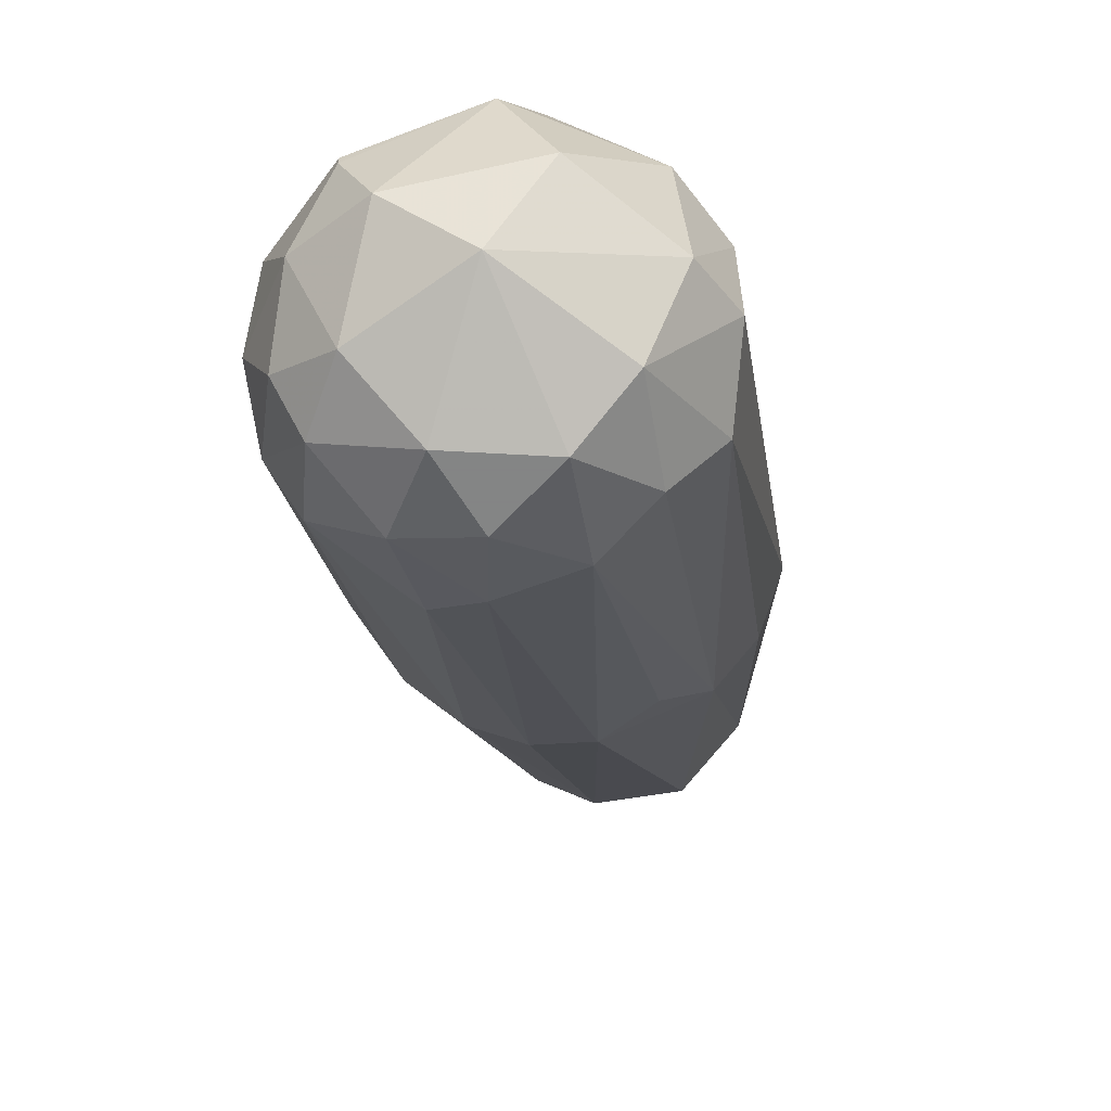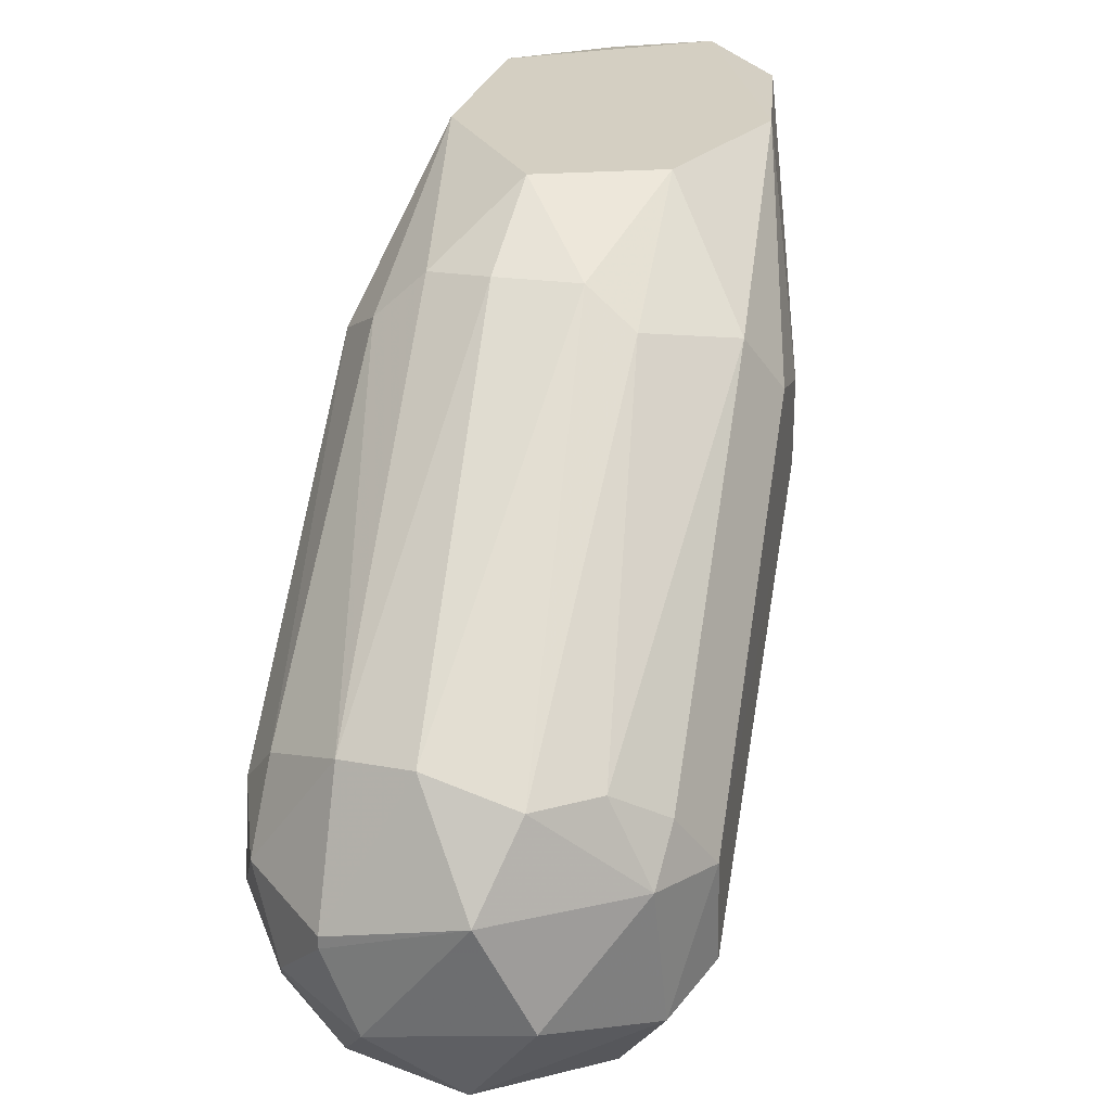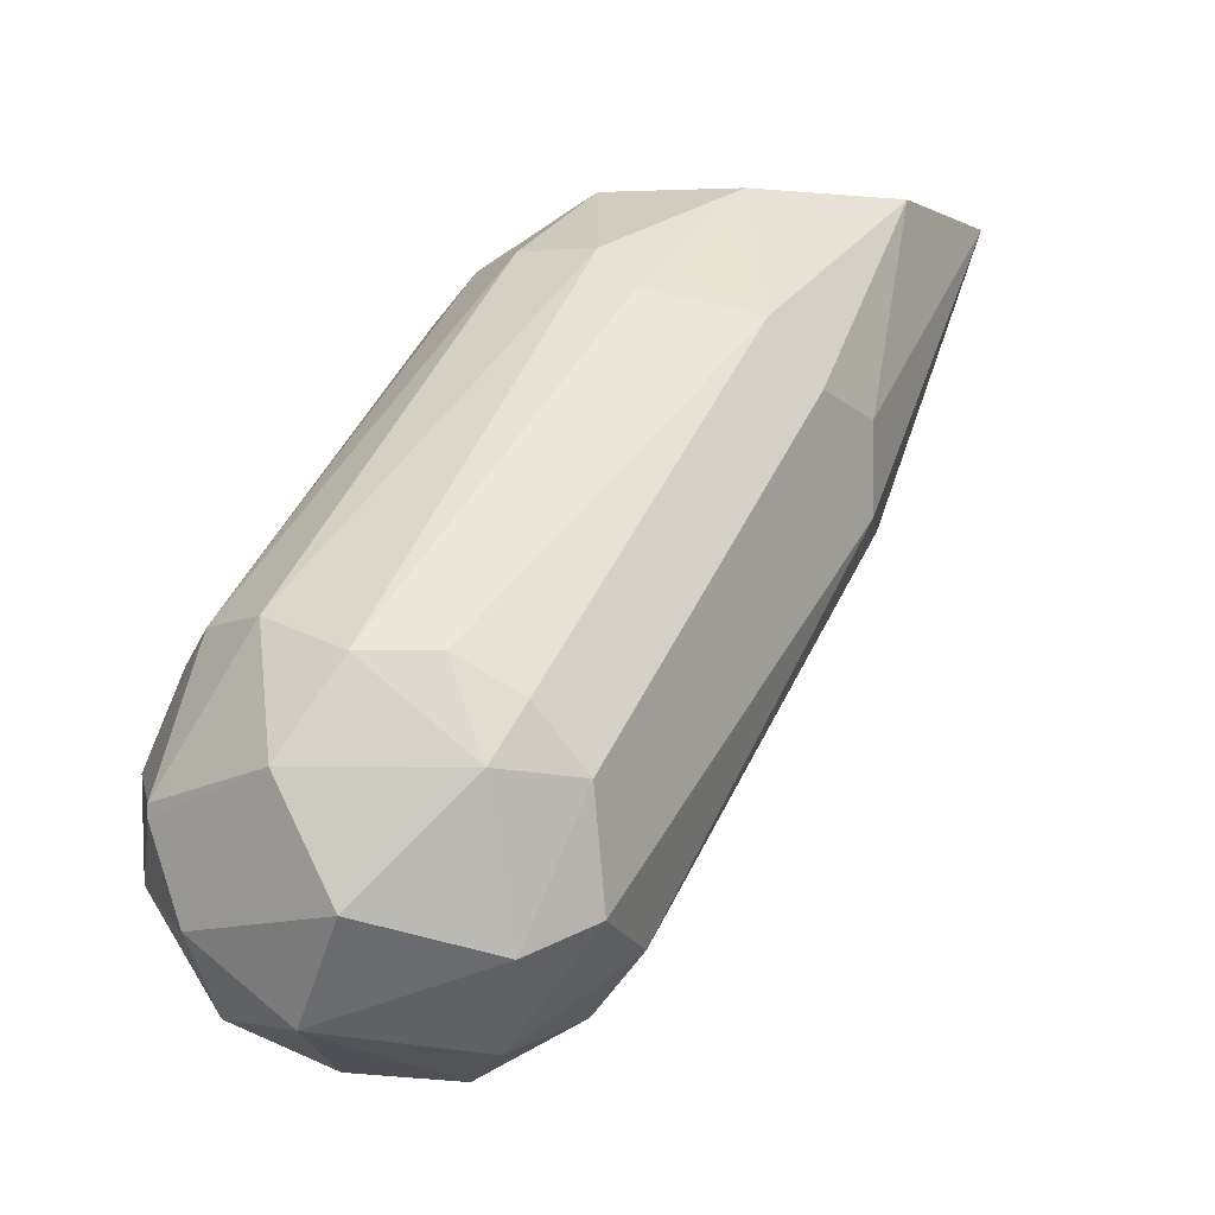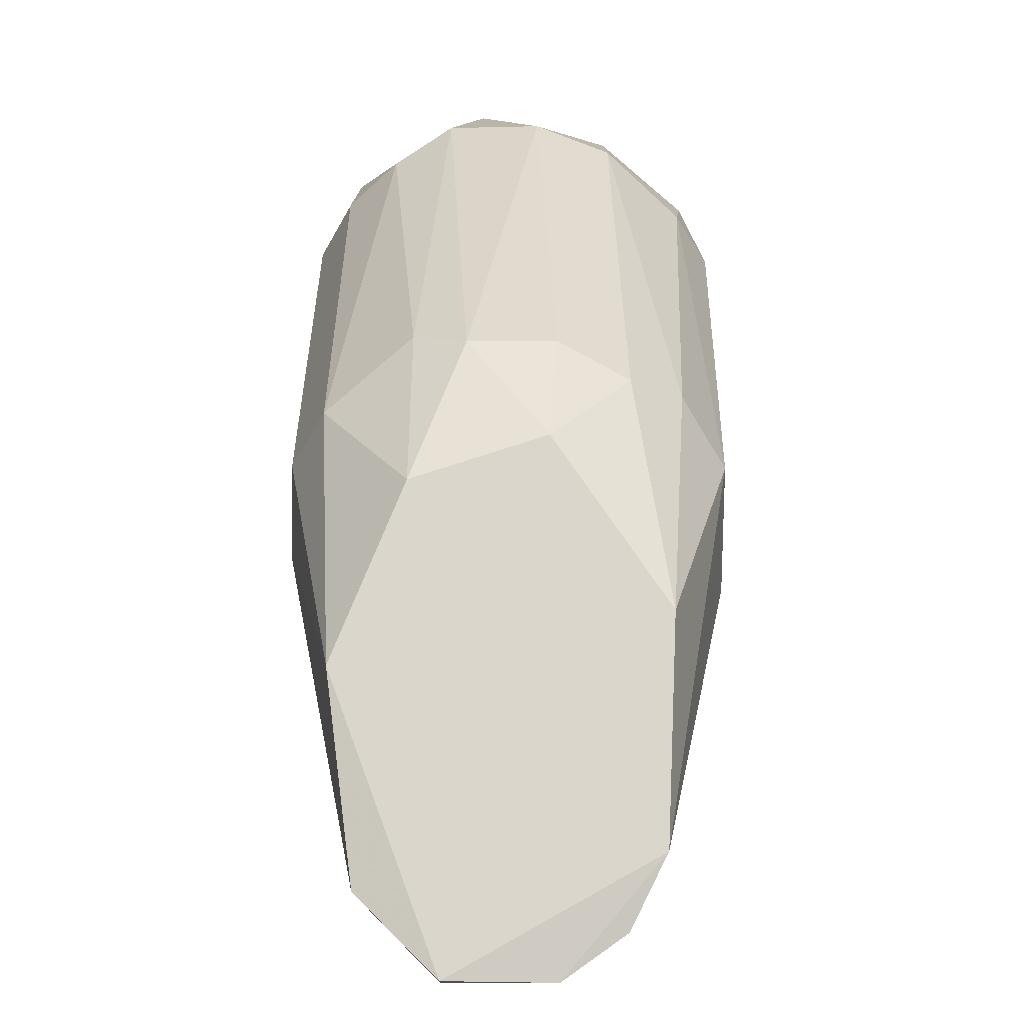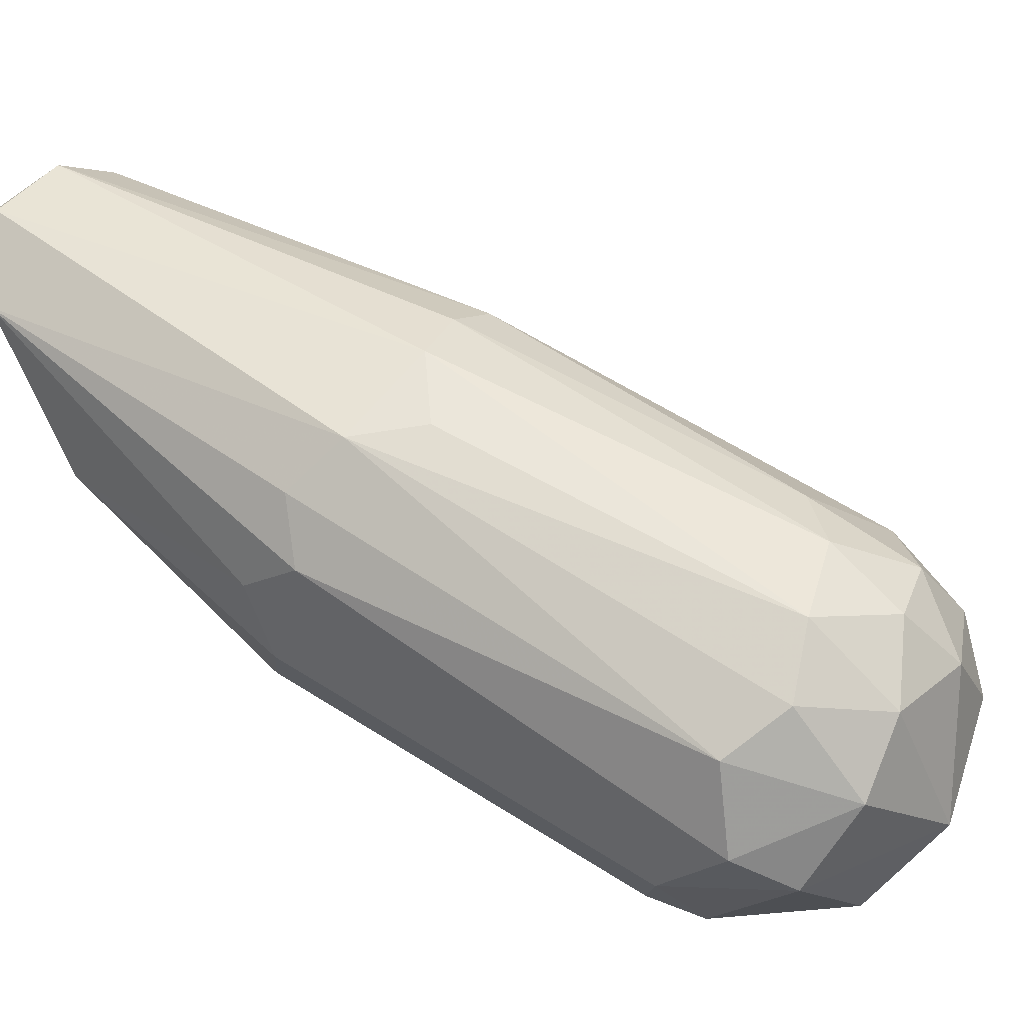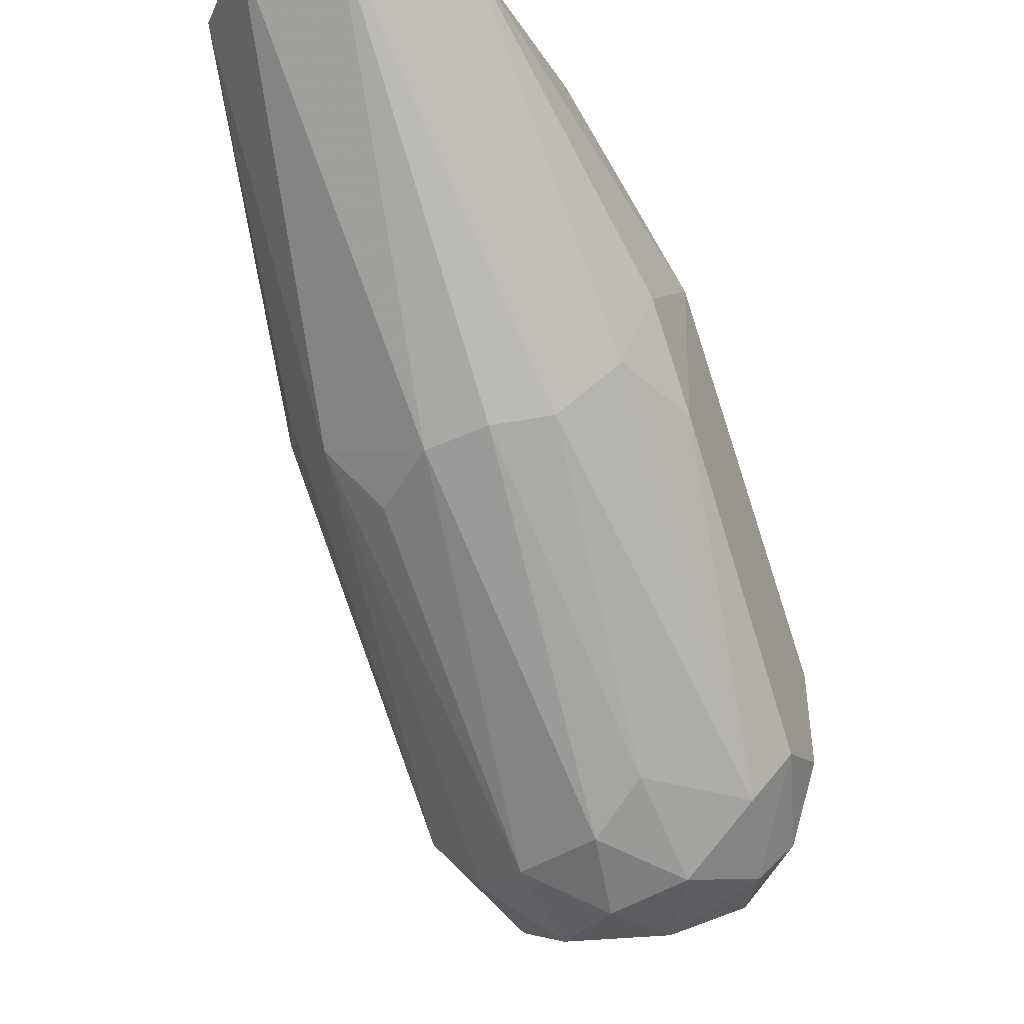
<metadata>
{"format":"obj","ext":"obj","renderer":"f3d","projection":"perspective","resolution":1024,"background":"white","views":[{"elev":-61.6,"azim":-35.3,"up":"+Z"},{"elev":25.8,"azim":-33.1,"up":"+Z"},{"elev":2.0,"azim":-10.8,"up":"+Z"},{"elev":73.8,"azim":135.2,"up":"+Z"},{"elev":-15.6,"azim":137.5,"up":"+Y"},{"elev":-29.2,"azim":158.2,"up":"+Z"}]}
</metadata>
<code>
v -0.0336 0.0464 -0.02164
v -0.04261 0.000368 -0.03564
v -0.04261 0.01638 -0.05565
v -0.06062 -0.007639 -0.07767
v -0.06062 0.03138 -0.03964
v -0.07762 -0.01765 -0.05265
v -0.06962 -0.02166 -0.05966
v -0.06962 0.000368 -0.08168
v -0.08663 0.00637 -0.05865
v -0.08663 0.002373 -0.07366
v -0.08663 0.002373 -0.05465
v -0.08764 0.005371 -0.06666
v -0.08764 -0.01164 -0.07066
v -0.03159 0.01738 -0.02064
v -0.08063 -0.01464 -0.07666
v -0.0376 0.005371 -0.03764
v -0.0376 0.005371 -0.04465
v -0.0376 0.01537 -0.05065
v -0.06762 0.01137 -0.07366
v -0.06762 -0.01464 -0.07867
v -0.06762 0.01937 -0.03064
v -0.06762 -0.02065 -0.07166
v -0.07662 -0.002636 -0.08168
v -0.06863 -0.007639 -0.08168
v -0.04661 0.000368 -0.03064
v -0.05561 0.01638 -0.02064
v -0.05561 0.001367 -0.02864
v -0.08563 -0.005641 -0.05165
v -0.02159 0.03939 -0.02064
v -0.02159 0.03939 -0.02164
v -0.02159 0.03038 -0.02164
v -0.06462 0.01637 -0.02664
v -0.0396 0.04439 -0.02064
v -0.07862 0.01037 -0.07366
v -0.07862 -0.02065 -0.06866
v -0.05761 0.03138 -0.04665
v -0.05761 0.005371 -0.02564
v -0.05761 -0.01164 -0.07266
v -0.0276 0.04539 -0.02164
v -0.07462 0.005371 -0.07967
v -0.06662 -0.01965 -0.05565
v -0.06662 0.02538 -0.03365
v -0.04561 0.01138 -0.02064
v -0.06262 -0.01965 -0.06065
v -0.06262 0.01037 -0.02564
v -0.08463 -0.003636 -0.07767
v -0.07162 -0.01864 -0.05265
v -0.04761 0.02738 -0.05265
v -0.0436 0.02337 -0.05364
v -0.0356 0.01138 -0.04565
v -0.06562 0.00637 -0.07767
v -0.06562 0.02738 -0.04765
v -0.05261 0.03238 -0.02064
v -0.05261 0.02938 -0.05164
v -0.08263 0.003372 -0.07767
v -0.08263 -0.01864 -0.05966
v -0.08263 0.01037 -0.06866
v -0.08263 -0.01164 -0.05066
v -0.06162 -0.01864 -0.06966
v -0.06162 -0.000631 -0.07867
v -0.08964 -0.009638 -0.06265
v -0.08964 -0.009638 -0.06366
v -0.08964 -0.003636 -0.06866
v -0.08964 0.000368 -0.06165
f 10 57 55
f 33 26 14
f 14 25 2
f 28 21 11
f 21 42 11
f 3 49 18
f 18 49 30
f 49 39 30
f 31 18 30
f 26 33 53
f 33 42 53
f 42 21 53
f 37 26 45
f 17 59 38
f 4 18 38
f 20 4 38
f 59 20 38
f 28 61 58
f 6 37 58
f 45 28 58
f 37 45 58
f 49 3 60
f 3 18 60
f 18 4 60
f 8 51 60
f 51 49 60
f 14 26 43
f 25 14 43
f 26 37 43
f 59 17 44
f 2 25 44
f 54 34 36
f 34 52 36
f 61 62 56
f 7 6 56
f 35 7 56
f 58 61 56
f 6 58 56
f 15 46 23
f 33 39 1
f 39 54 1
f 36 33 1
f 54 36 1
f 6 7 47
f 35 15 22
f 7 35 22
f 15 20 22
f 20 59 22
f 59 44 22
f 44 7 22
f 46 15 13
f 15 35 13
f 56 62 13
f 35 56 13
f 52 12 9
f 42 52 9
f 11 42 9
f 51 8 40
f 8 23 40
f 54 39 48
f 39 49 48
f 49 51 48
f 37 6 27
f 25 43 27
f 43 37 27
f 47 25 27
f 6 47 27
f 12 52 57
f 52 34 57
f 10 12 57
f 39 33 29
f 33 14 29
f 14 31 29
f 30 39 29
f 31 30 29
f 21 28 32
f 26 53 32
f 53 21 32
f 45 26 32
f 28 45 32
f 31 17 50
f 18 31 50
f 17 38 50
f 38 18 50
f 20 15 24
f 4 20 24
f 8 60 24
f 60 4 24
f 23 8 24
f 15 23 24
f 34 54 19
f 40 34 19
f 51 40 19
f 54 48 19
f 48 51 19
f 17 31 16
f 31 14 16
f 14 2 16
f 44 17 16
f 2 44 16
f 62 61 64
f 61 28 64
f 28 11 64
f 9 12 64
f 11 9 64
f 13 62 63
f 46 13 63
f 12 10 63
f 10 46 63
f 62 64 63
f 64 12 63
f 44 25 41
f 7 44 41
f 25 47 41
f 47 7 41
f 42 33 5
f 52 42 5
f 33 36 5
f 36 52 5
f 23 46 55
f 34 40 55
f 40 23 55
f 46 10 55
f 57 34 55

</code>
